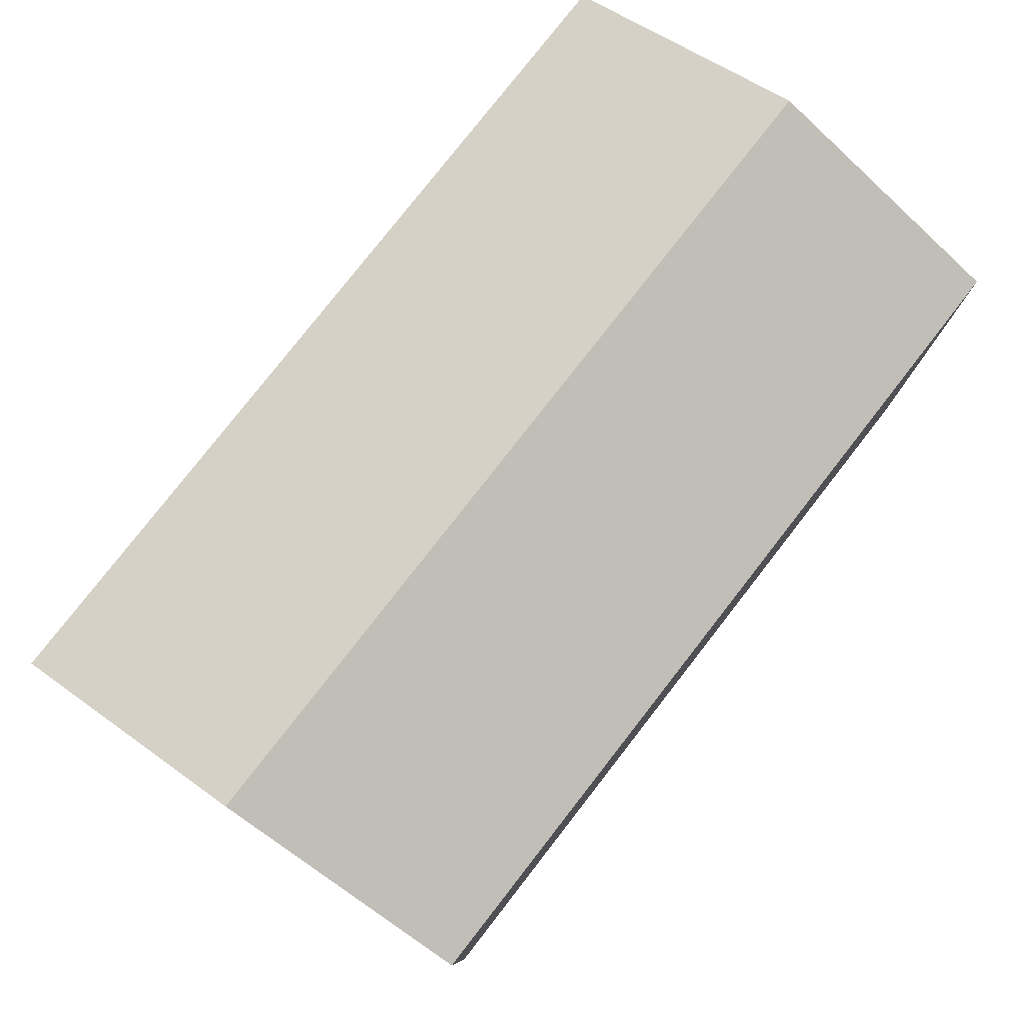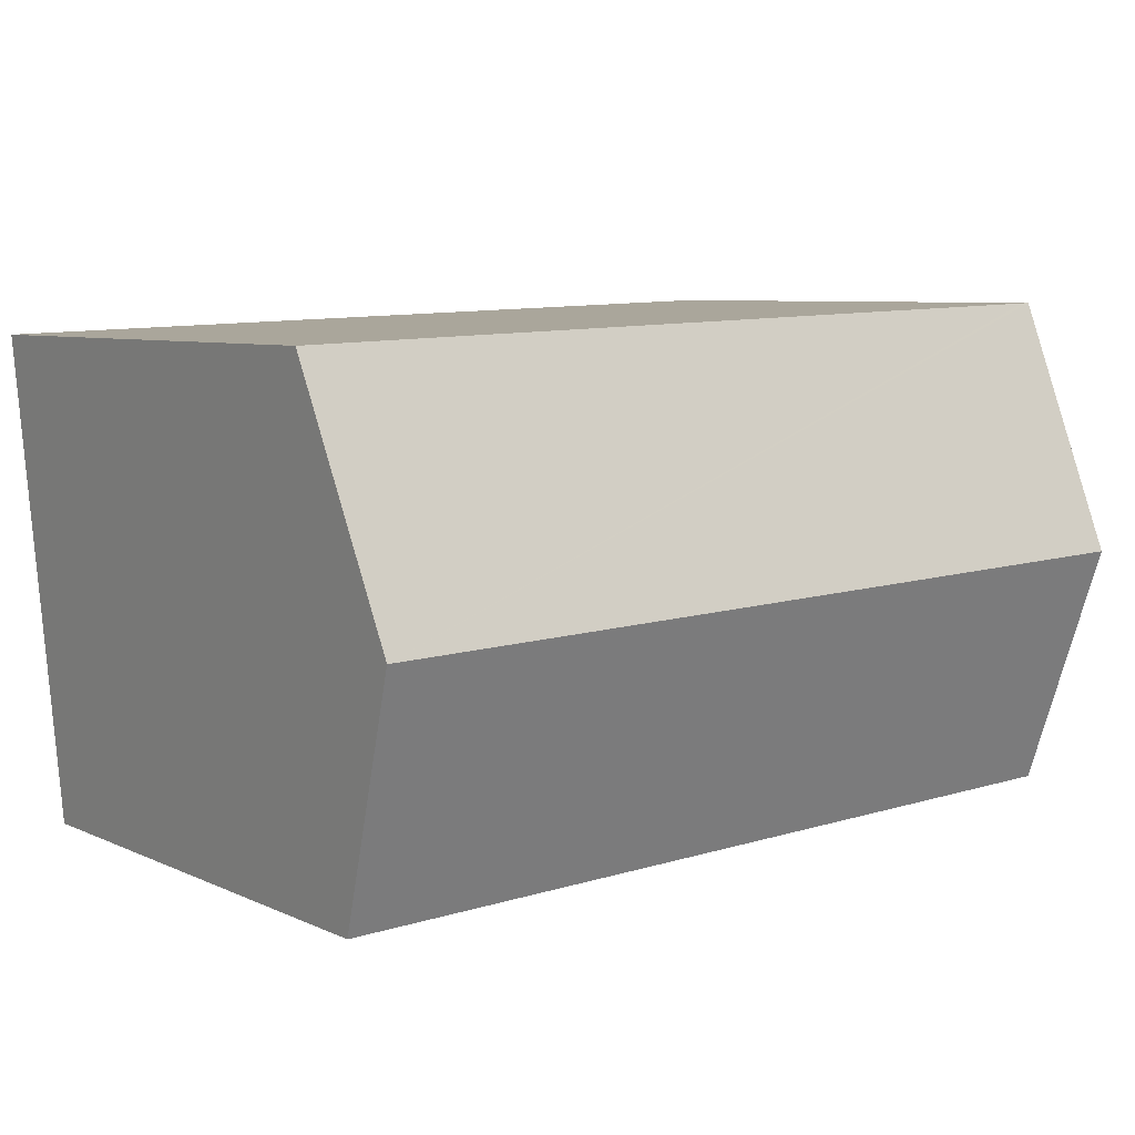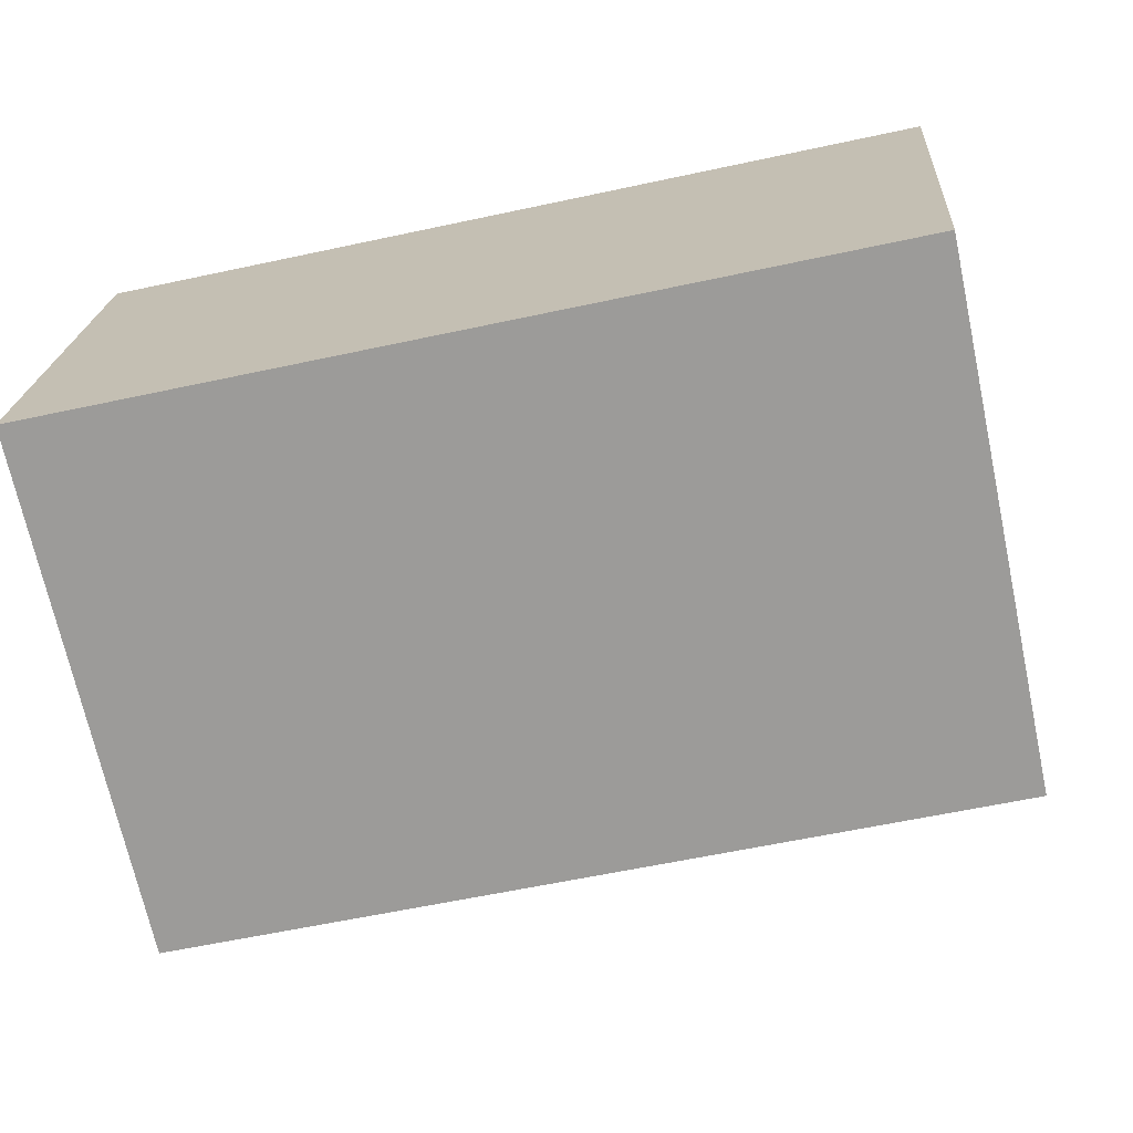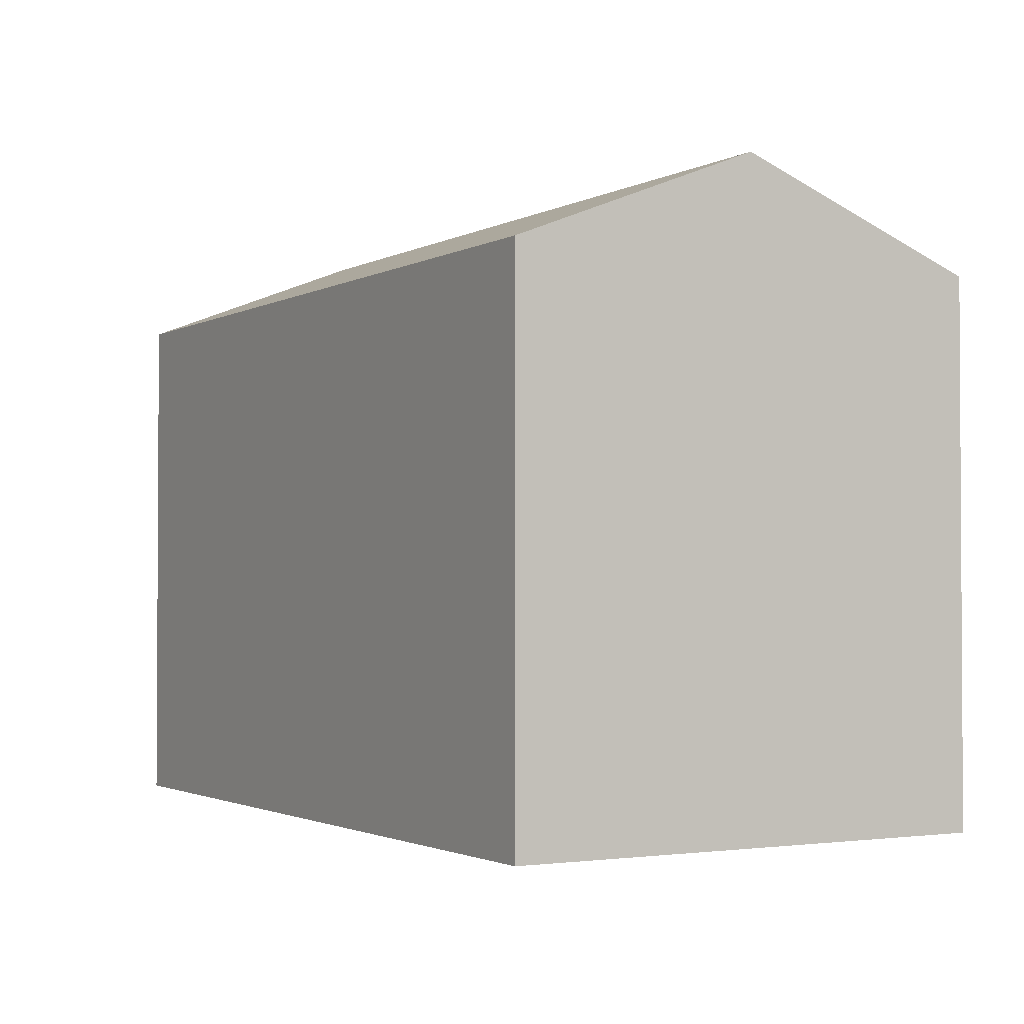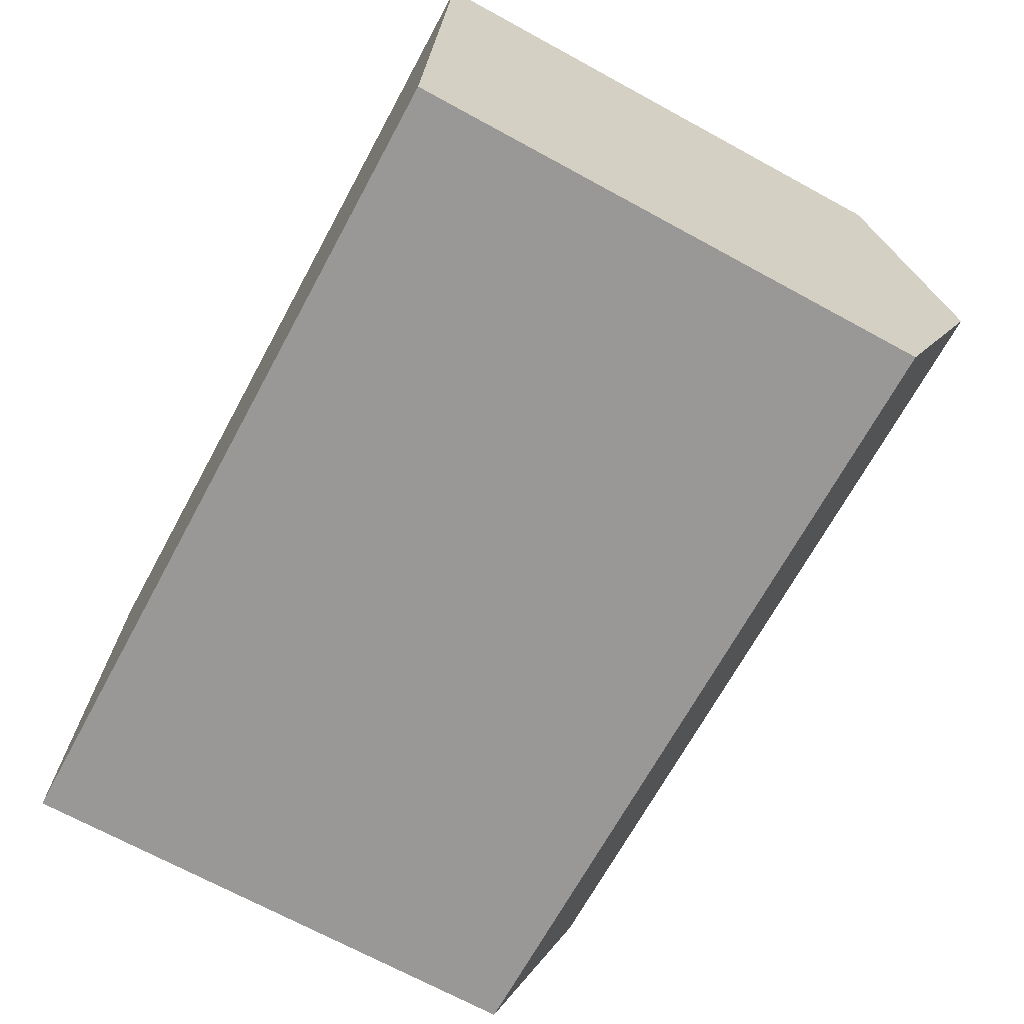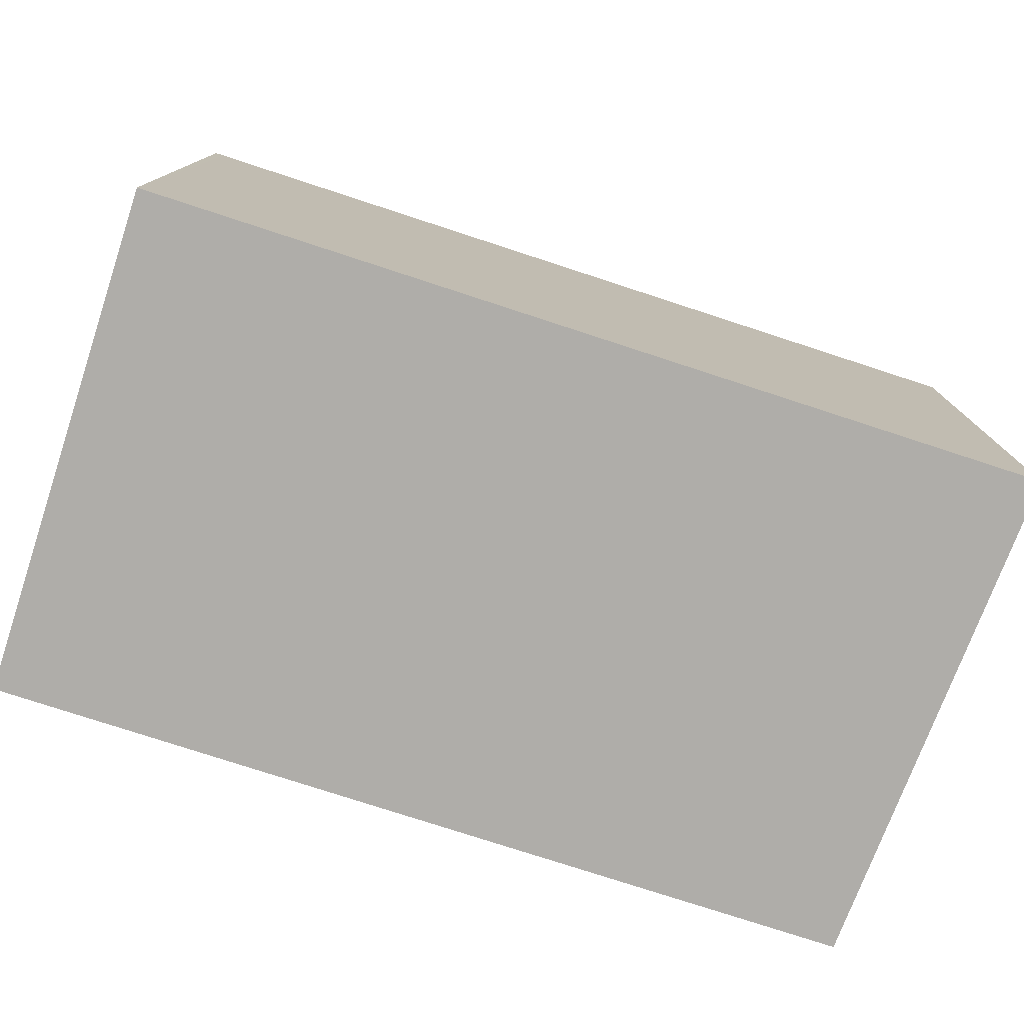
<metadata>
{"format":"obj","ext":"obj","renderer":"f3d","projection":"perspective","resolution":1024,"background":"white","views":[{"elev":78.9,"azim":129.9,"up":"+Y"},{"elev":6.9,"azim":142.3,"up":"+Z"},{"elev":-70.4,"azim":12.2,"up":"+Z"},{"elev":-1.9,"azim":-118.0,"up":"+Y"},{"elev":-70.6,"azim":61.5,"up":"+Z"},{"elev":-77.3,"azim":-16.1,"up":"+Y"}]}
</metadata>
<code>
v  20.49 12.95 -0.705
v  0.207 15.29 6
v  21 15.29 5.285
v  11.74 12.95 -0.404
v  8.217 12.95 -0.283
v  0.851 12.95 -0.029
v  0 12.95 7.93e-16
v  0.262 14.66 7.604
v  0.413 12.95 12
v  0.637 12.95 11.99
v  0.851 12.95 11.99
v  21.51 12.95 11.28
v  0.413 -7.348e-16 12
v  0.851 -7.339e-16 11.99
v  21.51 -6.904e-16 11.28
v  0.637 -7.344e-16 11.99
v  20.49 4.317e-17 -0.705
v  21 -3.236e-16 5.285
v  11.74 2.474e-17 -0.404
v  0.851 1.776e-18 -0.029
v  0 0 0
v  8.217 1.733e-17 -0.283
v  0.262 -4.656e-16 7.604
v  0.207 -3.674e-16 6
g defaultobject
f 1 2 3
f 2 1 4
f 2 4 5
f 2 5 6
f 2 6 7
f 8 3 2
f 3 8 9
f 3 9 10
f 3 10 11
f 3 11 12
f 13 10 9
f 10 13 11
f 11 13 12
f 12 13 14
f 12 14 15
f 14 13 16
f 15 3 12
f 3 15 1
f 1 15 17
f 17 15 18
f 17 4 1
f 4 17 5
f 5 17 6
f 6 17 19
f 6 19 7
f 7 19 20
f 7 20 21
f 20 19 22
f 21 2 7
f 2 21 8
f 8 21 9
f 9 21 23
f 9 23 13
f 23 21 24
f 14 18 15
f 18 14 16
f 18 16 13
f 18 13 23
f 18 23 24
f 18 24 17
f 17 24 20
f 20 24 21
f 17 20 19
f 19 20 22

</code>
